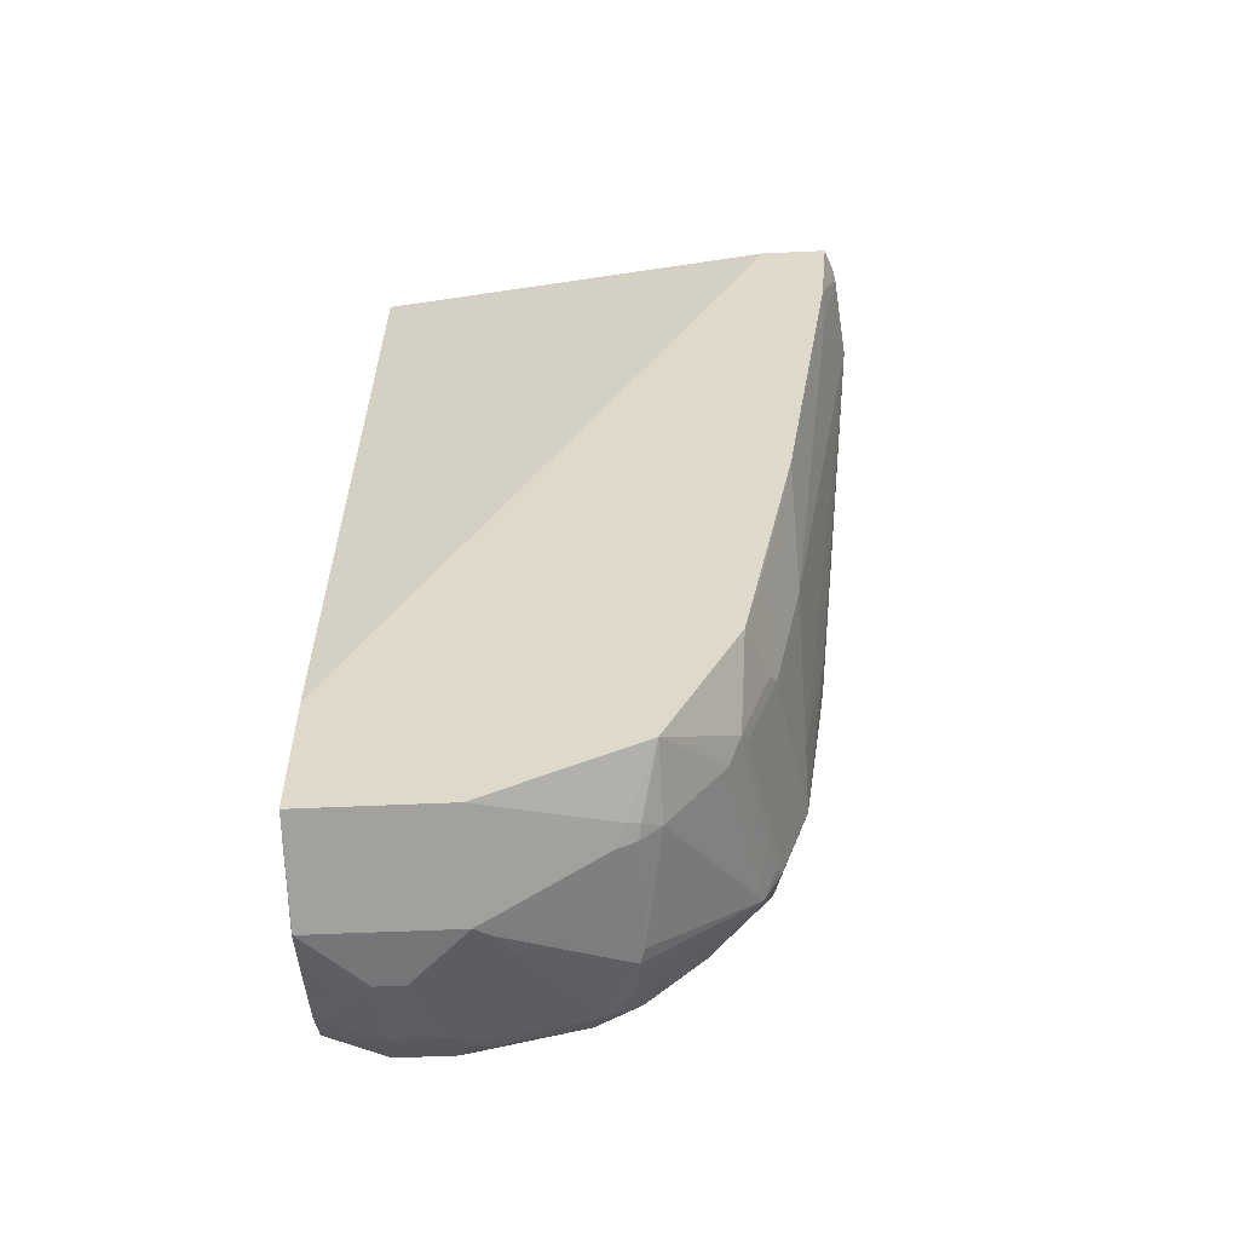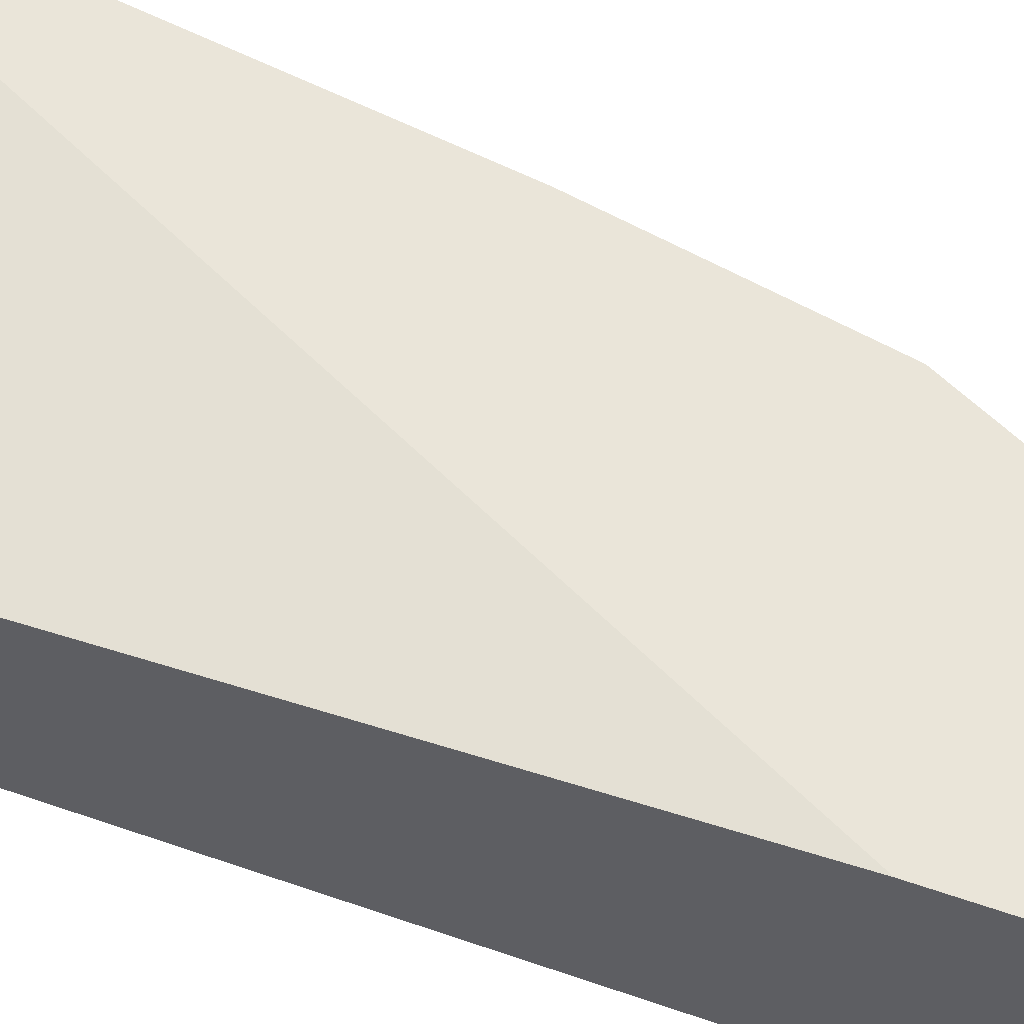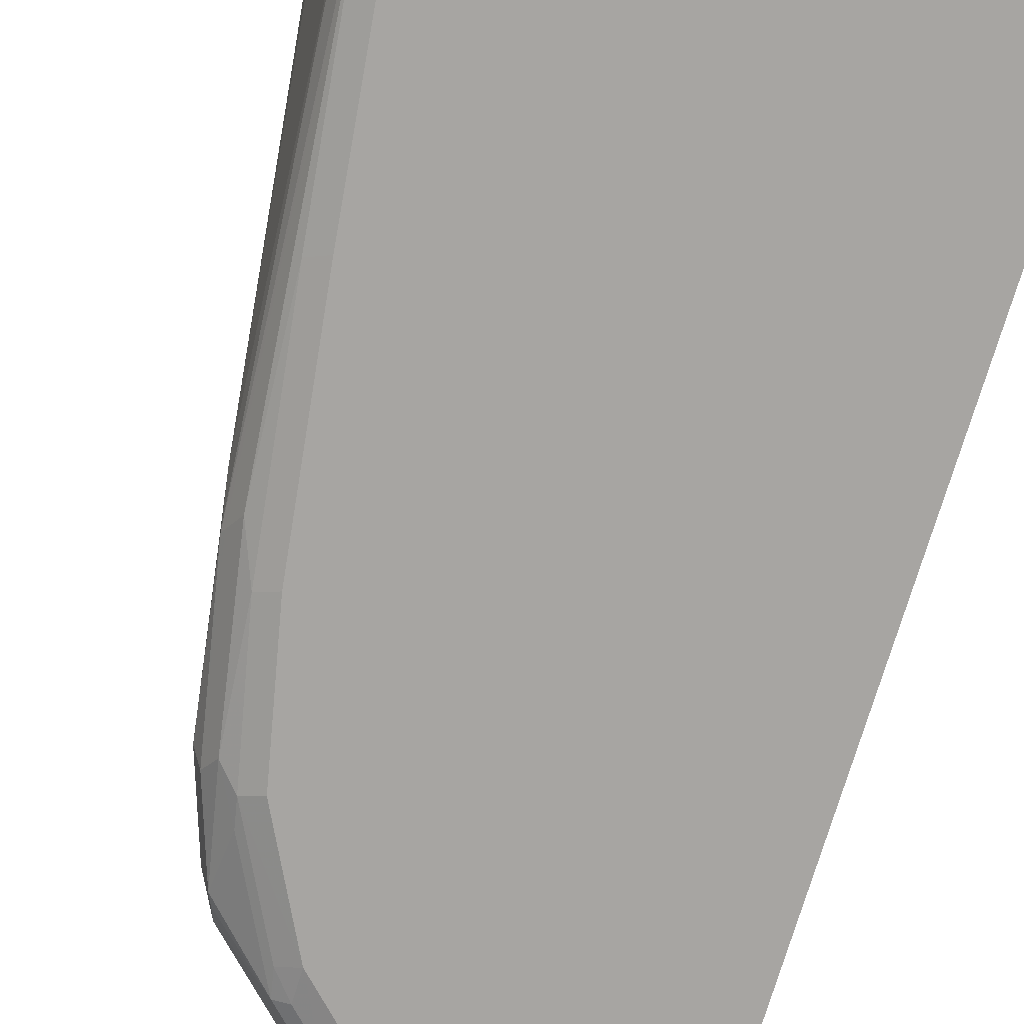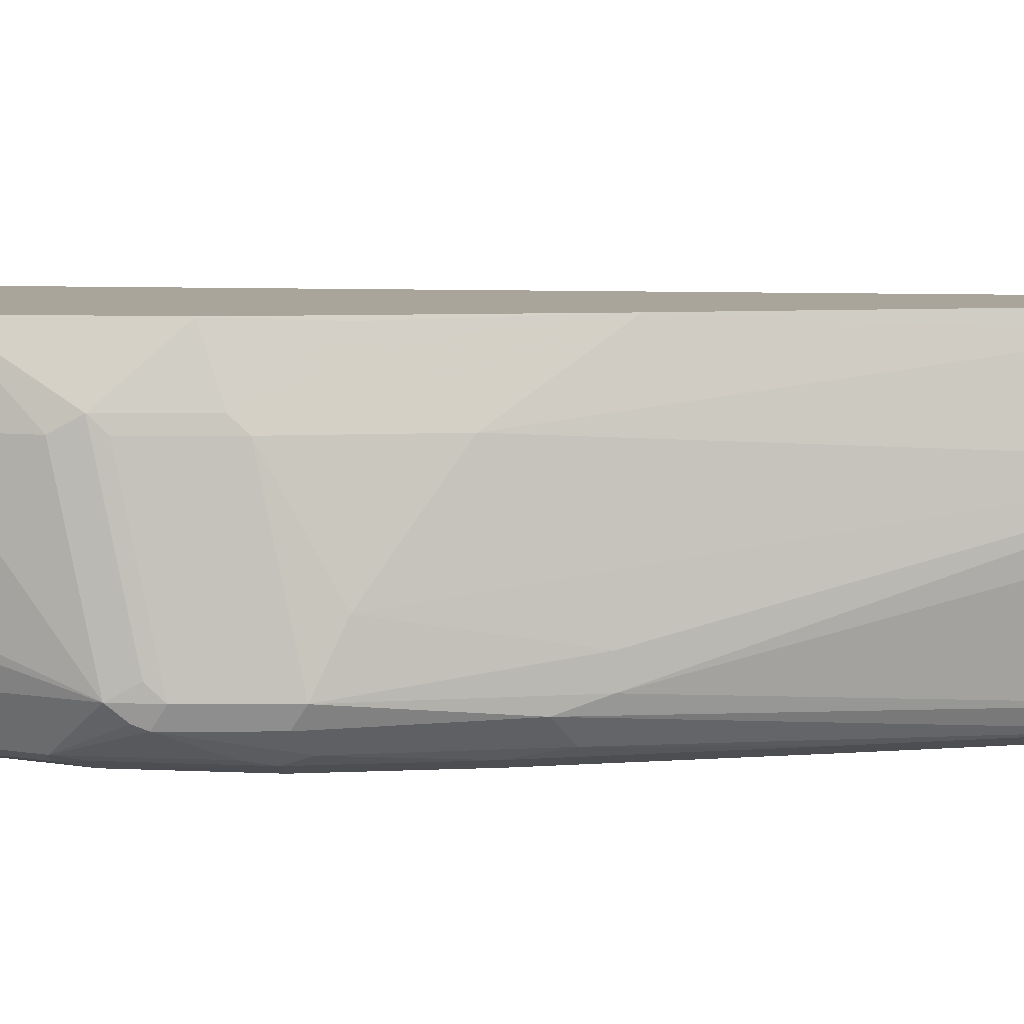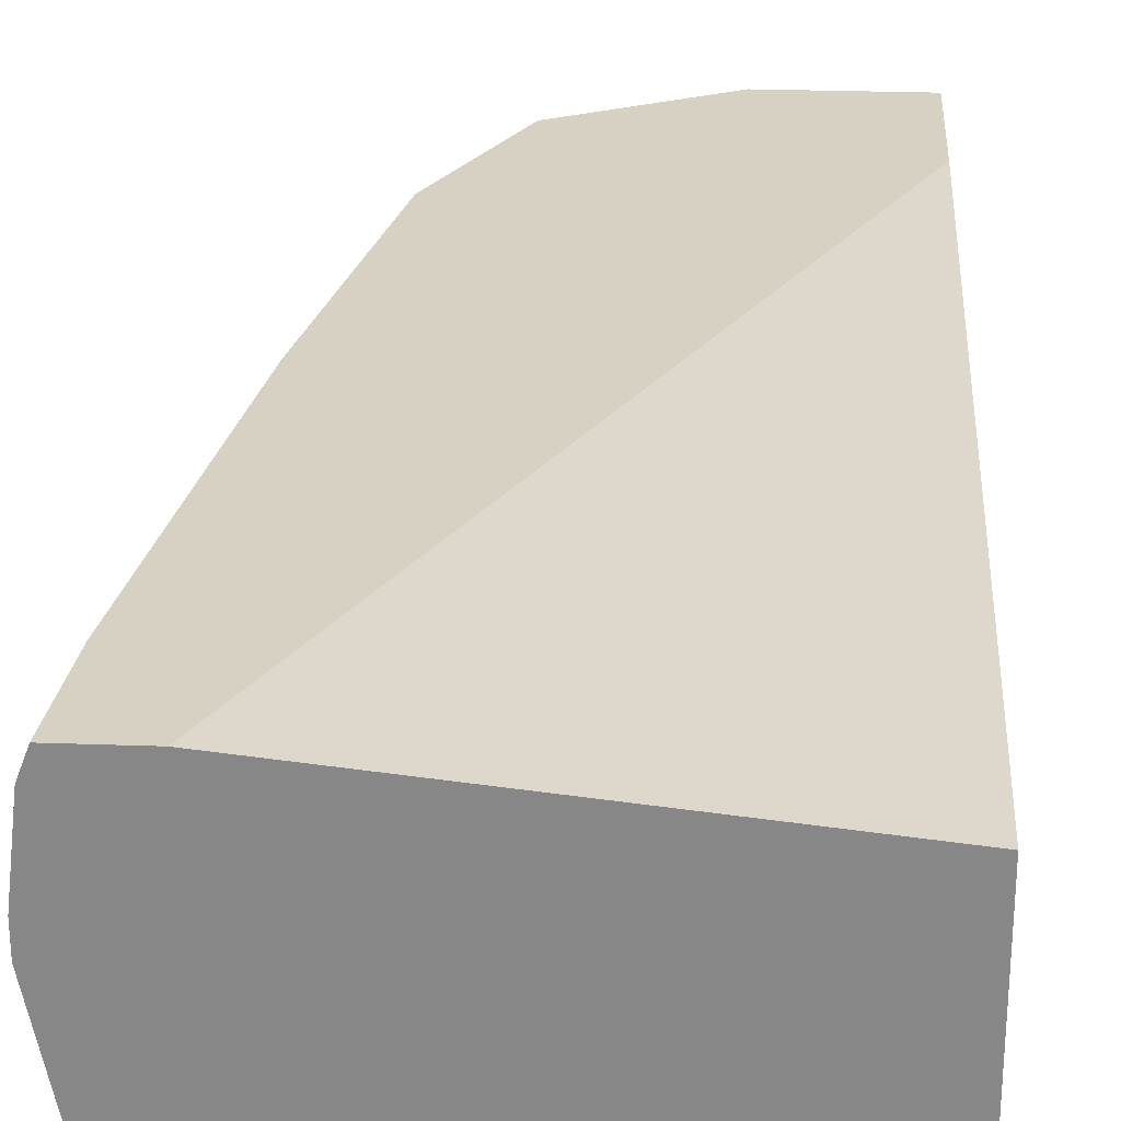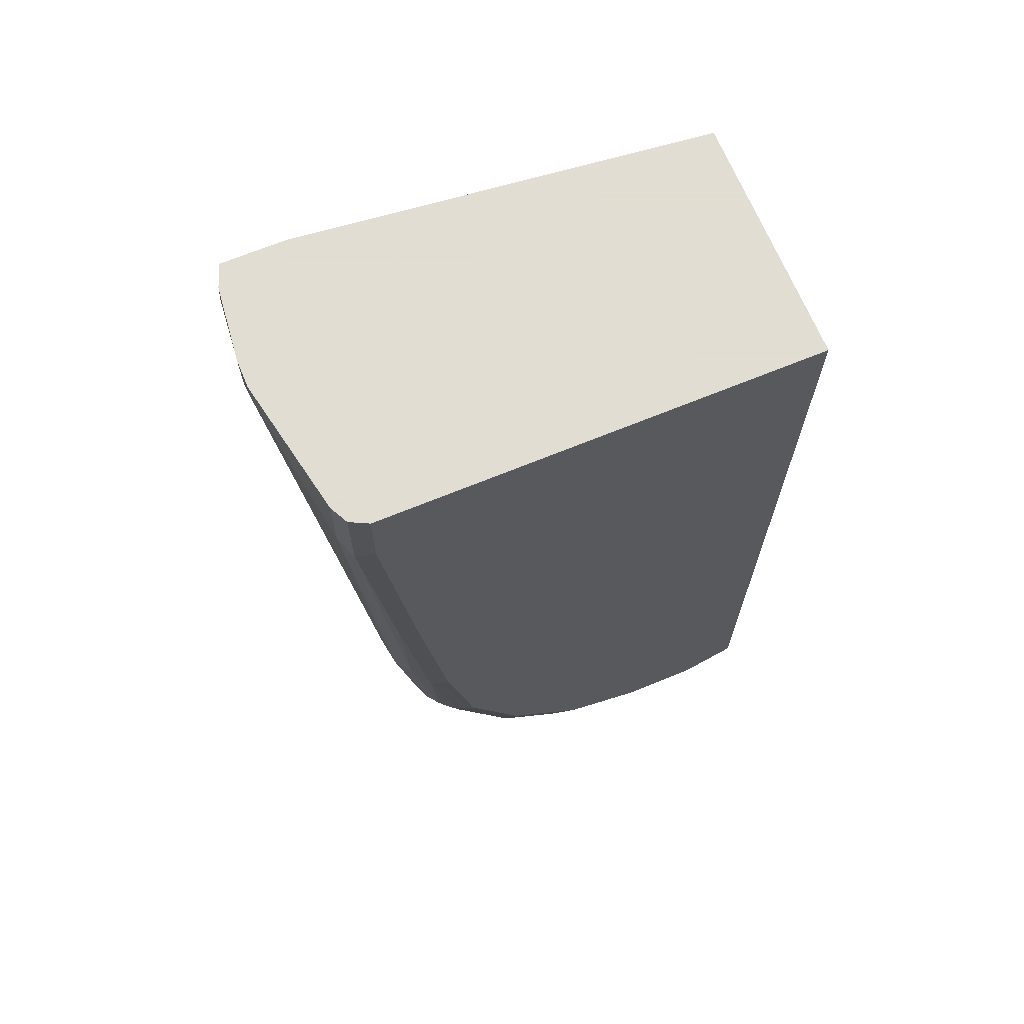
<metadata>
{"format":"obj","ext":"obj","renderer":"f3d","projection":"perspective","resolution":1024,"background":"white","views":[{"elev":-56.8,"azim":-177.3,"up":"+Z"},{"elev":58.2,"azim":109.6,"up":"+Y"},{"elev":-73.9,"azim":-16.5,"up":"+Y"},{"elev":7.5,"azim":-108.8,"up":"+Y"},{"elev":27.1,"azim":3.1,"up":"+Y"},{"elev":68.1,"azim":-22.4,"up":"+Z"}]}
</metadata>
<code>
v -0.2516 -0.1677 -0.2143
v -0.2306 -0.2725 -0.2143
v -0.2516 -0.1468 -0.2143
v -0.2516 -0.1677 -0.2306
v -0.2236 -0.2865 -0.2143
v -0.2306 -0.2725 -0.2726
v -0.2448 -0.08849 -0.2143
v -0.2463 -0.09436 -0.2201
v -0.2516 -0.1468 -0.2516
v -0.2096 -0.2516 -0.587
v -0.2096 -0.2935 -0.2143
v -0.2236 -0.2865 -0.2795
v -0.2044 -0.262 -0.6184
v -0.2381 -0.0706 -0.2143
v -0.2306 -0.0706 -0.2936
v -0.2306 -0.08386 -0.3145
v -0.1887 -0.1258 -0.6499
v -0.1887 -0.2096 -0.7127
v -0.2096 -0.2306 -0.587
v -0.1887 -0.2516 -0.7337
v 0.1262 -0.2935 -0.2143
v -0.2096 -0.2935 -0.2726
v -0.2026 -0.2865 -0.4682
v -0.2026 -0.2655 -0.6149
v -0.1956 -0.2795 -0.6009
v -0.1817 -0.2655 -0.7407
v -0.1869 -0.0706 -0.2143
v -0.1887 -0.0706 -0.566
v -0.1677 -0.08386 -0.6918
v -0.1677 -0.1258 -0.7546
v -0.1467 -0.1258 -0.8176
v -0.1677 -0.2516 -0.7966
v 0.1262 -0.1048 -0.2143
v 0.1262 -0.2935 -0.8804
v -0.1887 -0.2935 -0.4612
v -0.1817 -0.2865 -0.6358
v -0.1747 -0.2795 -0.7267
v -0.1607 -0.2655 -0.8035
v 0.1262 -0.0706 -0.8383
v -0.1467 -0.0706 -0.7756
v -0.1624 -0.07339 -0.7022
v -0.1624 -0.1153 -0.7651
v -0.1415 -0.1153 -0.8281
v -0.1624 -0.2411 -0.8071
v -0.1607 -0.2516 -0.8106
v -0.1572 -0.262 -0.8123
v 0.08383 -0.2935 -0.9014
v 0.09433 -0.2882 -0.9119
v 0.1262 -0.2933 -0.8808
v -0.1677 -0.2935 -0.6289
v -0.1607 -0.2865 -0.7407
v -0.1572 -0.283 -0.7599
v -0.1153 -0.283 -0.8438
v 0.1262 -0.0706 -0.9433
v -0.1423 -0.0706 -0.7844
v -0.1327 -0.1258 -0.8455
v -0.1537 -0.2516 -0.8245
v -0.1144 -0.0706 -0.8404
v -0.09084 -0.0706 -0.8874
v 0.02096 -0.2935 -0.9014
v 0.08383 -0.2795 -0.9294
v 0.1262 -0.2795 -0.9084
v 0.1262 -0.2865 -0.8944
v -0.1467 -0.2935 -0.7337
v -0.1188 -0.2865 -0.8245
v -0.1048 -0.2935 -0.8176
v -0.09084 -0.2516 -0.8874
v -0.07334 -0.283 -0.8857
v -0.08385 -0.2882 -0.8621
v -0.1048 -0.2882 -0.8411
v 0.1262 -0.147 -0.964
v 0.1258 -0.1468 -0.9643
v 0.02096 -0.0706 -0.9433
v -0.09169 -0.1258 -0.9014
v -0.07686 -0.2096 -0.9153
v -0.07334 -0.2201 -0.9171
v -0.01214 -0.0706 -0.9268
v -0.06987 -0.1118 -0.9153
v -0.0786 -0.1153 -0.9119
v -0.04195 -0.2865 -0.8944
v -0.04195 -0.2795 -0.9084
v 0.02096 -0.2865 -0.9153
v 0.04189 -0.2795 -0.9294
v -0.04195 -0.2935 -0.8804
v 0.1258 -0.2585 -0.9294
v 0.03143 -0.262 -0.9381
v 0.08383 -0.2516 -0.9433
v 0.1048 -0.2542 -0.9381
v 0.1262 -0.2583 -0.9293
v -0.06987 -0.2516 -0.9084
v -0.06288 -0.2882 -0.883
v -0.06288 -0.2725 -0.9014
v 0.1262 -0.1705 -0.9588
v 0.1258 -0.1703 -0.959
v 0.08383 -0.1887 -0.9643
v 0.02096 -0.1468 -0.9643
v -0.06288 -0.1258 -0.9223
v -0.006999 -0.0706 -0.9294
v -0.07686 -0.1258 -0.9153
v -0.04894 -0.1677 -0.9294
v -0.05241 -0.262 -0.9171
v -0.03148 -0.1782 -0.9381
v 0.01046 -0.1572 -0.959
v 0.02096 -0.2725 -0.9303
v 0.01046 -0.283 -0.9171
v 0.1262 -0.258 -0.9295
v -0.01051 -0.2201 -0.9381
v 0.04189 -0.1677 -0.9643
v 0.06286 -0.1887 -0.9643
v 0.04189 -0.2516 -0.9433
v 0.1258 -0.2306 -0.9433
v 0.1262 -0.2308 -0.9431
v 0.1262 -0.2446 -0.9362
v 0.1048 -0.1913 -0.959
v -0.04894 -0.1468 -0.9294
f 61 83 86
f 61 85 62
f 60 84 80
f 60 82 83
f 69 91 84
f 60 80 81
f 59 79 74
f 59 78 79
f 61 86 87
f 59 77 78
f 60 81 82
f 61 87 88
f 68 92 81
f 62 85 89
f 65 70 66
f 66 70 69
f 66 69 84
f 67 76 90
f 67 90 68
f 68 91 69
f 68 90 92
f 71 93 72
f 68 81 91
f 57 76 67
f 61 88 85
f 57 75 76
f 44 57 45
f 56 74 57
f 43 55 58
f 72 93 94
f 43 58 59
f 43 59 56
f 45 57 46
f 46 57 53
f 47 60 83
f 47 83 61
f 47 61 48
f 48 61 62
f 48 62 63
f 48 63 49
f 51 52 53
f 51 53 65
f 51 65 66
f 51 66 64
f 53 57 67
f 53 67 68
f 53 68 69
f 53 69 70
f 53 70 65
f 54 71 72
f 54 72 96
f 54 96 73
f 56 59 74
f 57 74 75
f 72 94 95
f 95 114 111
f 72 109 108
f 86 108 109
f 86 109 110
f 86 110 87
f 86 104 101
f 86 101 107
f 87 110 109
f 87 109 95
f 87 95 111
f 87 111 88
f 88 111 112
f 88 112 113
f 88 113 106
f 90 101 92
f 93 112 94
f 94 114 95
f 94 112 111
f 94 111 114
f 43 57 44
f 96 108 107
f 96 107 101
f 96 101 103
f 96 102 115
f 96 115 99
f 96 99 97
f 100 115 102
f 86 107 108
f 72 95 109
f 85 88 106
f 83 104 86
f 72 108 96
f 73 96 97
f 73 97 78
f 73 78 98
f 74 79 99
f 74 99 75
f 75 99 115
f 75 115 100
f 75 100 76
f 76 101 90
f 76 100 102
f 76 102 96
f 76 96 103
f 76 103 101
f 77 98 78
f 78 97 79
f 79 97 99
f 80 91 81
f 80 84 91
f 81 92 101
f 81 101 104
f 81 104 83
f 81 83 105
f 81 105 82
f 82 105 83
f 85 106 89
f 43 56 57
f 32 46 38
f 40 43 42
f 9 19 10
f 10 19 20
f 10 20 13
f 11 22 35
f 11 35 50
f 11 50 64
f 11 64 66
f 11 66 84
f 11 84 60
f 11 60 47
f 11 47 34
f 9 18 19
f 11 34 21
f 12 35 22
f 12 13 24
f 12 24 25
f 12 25 23
f 13 20 26
f 13 26 24
f 14 27 39
f 14 39 54
f 14 54 73
f 14 73 98
f 14 98 77
f 12 23 35
f 9 17 18
f 9 16 17
f 8 16 9
f 1 2 5
f 1 5 11
f 1 11 21
f 1 21 33
f 1 33 27
f 1 27 14
f 1 14 7
f 1 7 3
f 1 3 9
f 1 9 4
f 1 4 6
f 1 6 2
f 2 6 12
f 2 12 5
f 3 7 8
f 3 8 9
f 4 9 10
f 40 42 41
f 5 12 22
f 5 22 11
f 6 10 13
f 6 13 12
f 7 14 15
f 7 15 8
f 8 15 16
f 14 77 59
f 14 59 58
f 4 10 6
f 14 55 40
f 24 37 25
f 25 37 36
f 26 38 37
f 27 33 39
f 28 40 41
f 28 41 29
f 29 41 42
f 29 42 30
f 30 42 43
f 30 43 31
f 31 43 32
f 24 26 37
f 32 43 44
f 32 45 46
f 34 47 48
f 36 37 51
f 36 51 64
f 36 64 50
f 37 38 52
f 37 52 51
f 38 46 53
f 38 53 52
f 40 55 43
f 14 58 55
f 32 44 45
f 23 50 35
f 34 48 49
f 23 25 36
f 14 40 28
f 23 36 50
f 14 28 15
f 15 28 16
f 16 28 17
f 17 29 30
f 17 28 29
f 18 30 20
f 18 20 19
f 20 30 31
f 20 31 32
f 20 32 38
f 17 30 18
f 21 34 49
f 21 54 39
f 21 39 33
f 20 38 26
f 21 71 54
f 21 93 71
f 21 113 112
f 21 112 93
f 21 106 113
f 21 89 106
f 21 62 89
f 21 63 62
f 21 49 63

</code>
